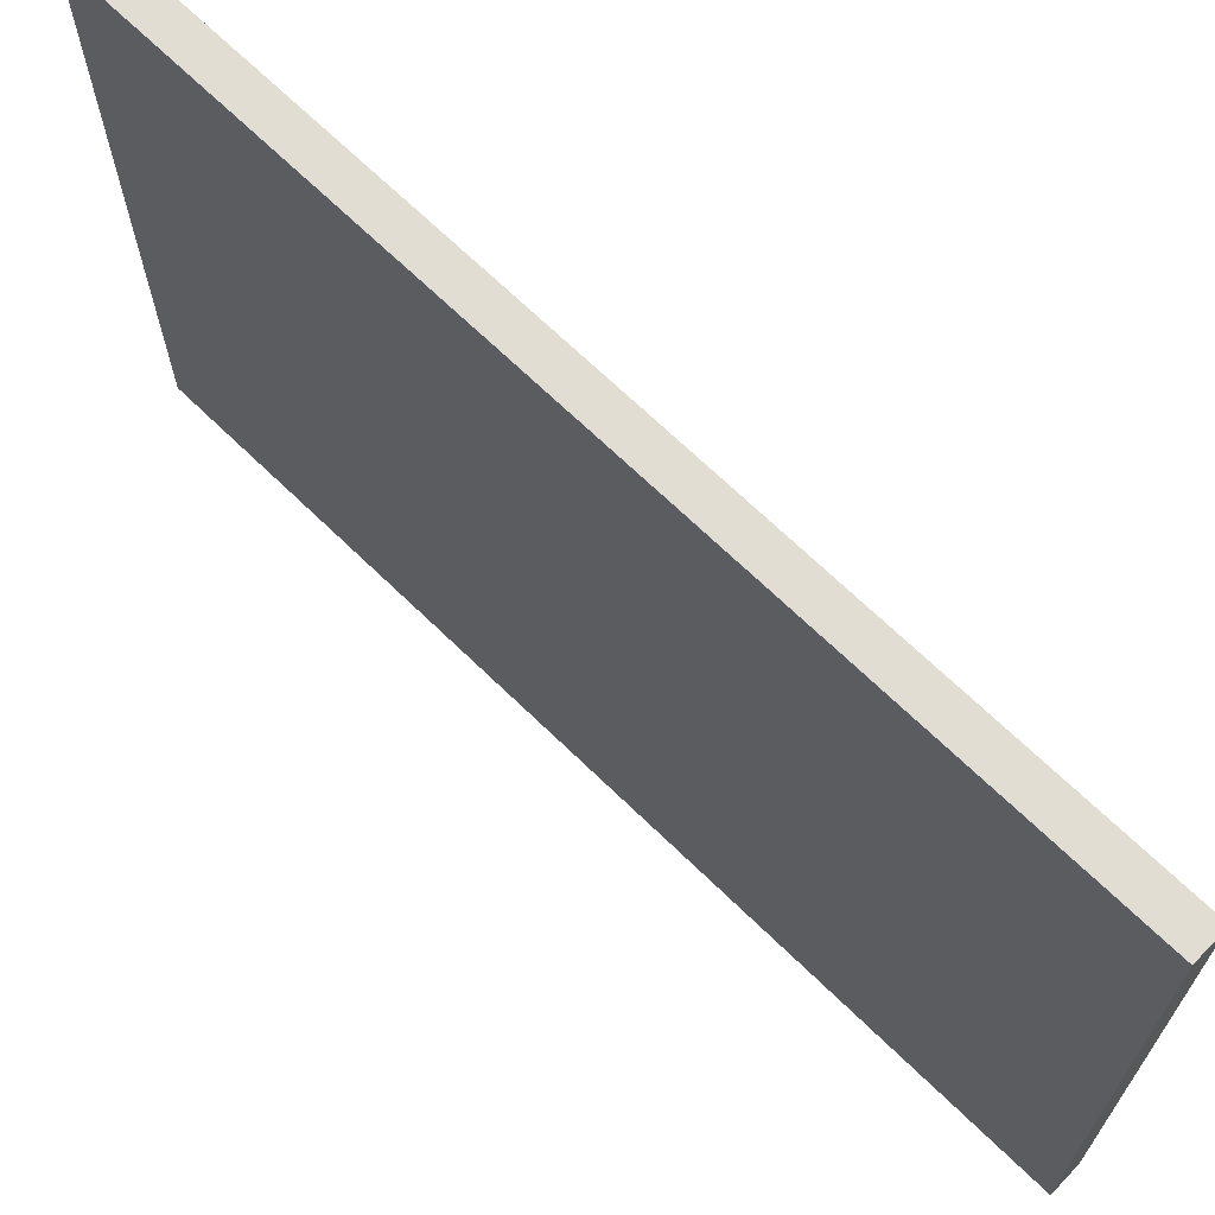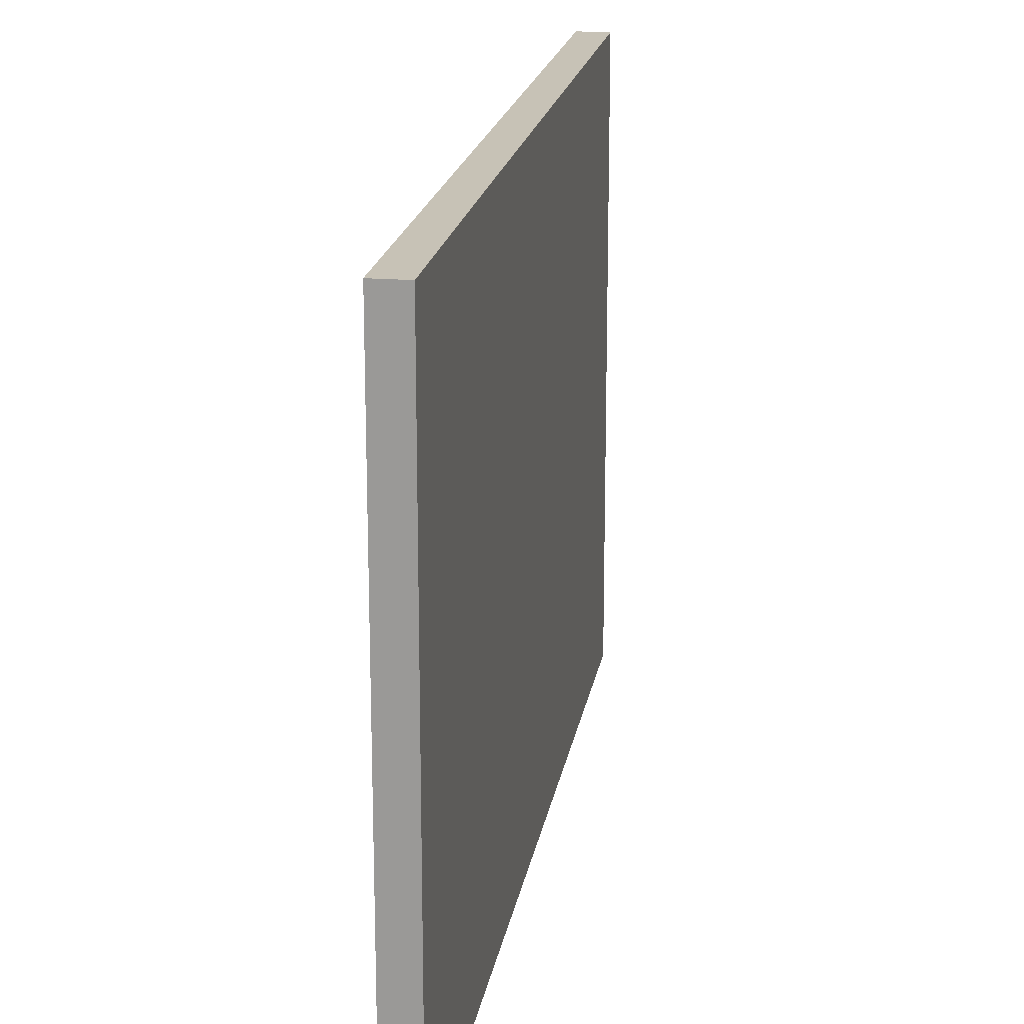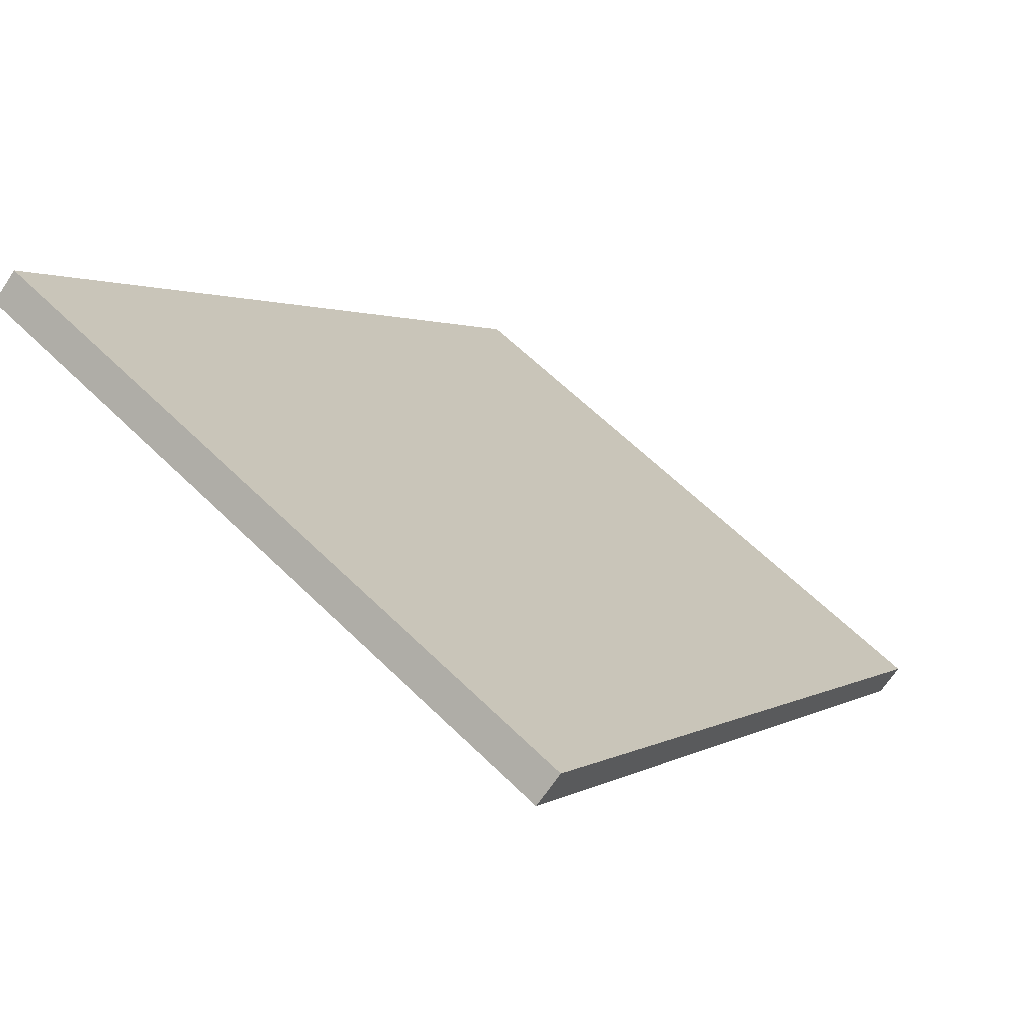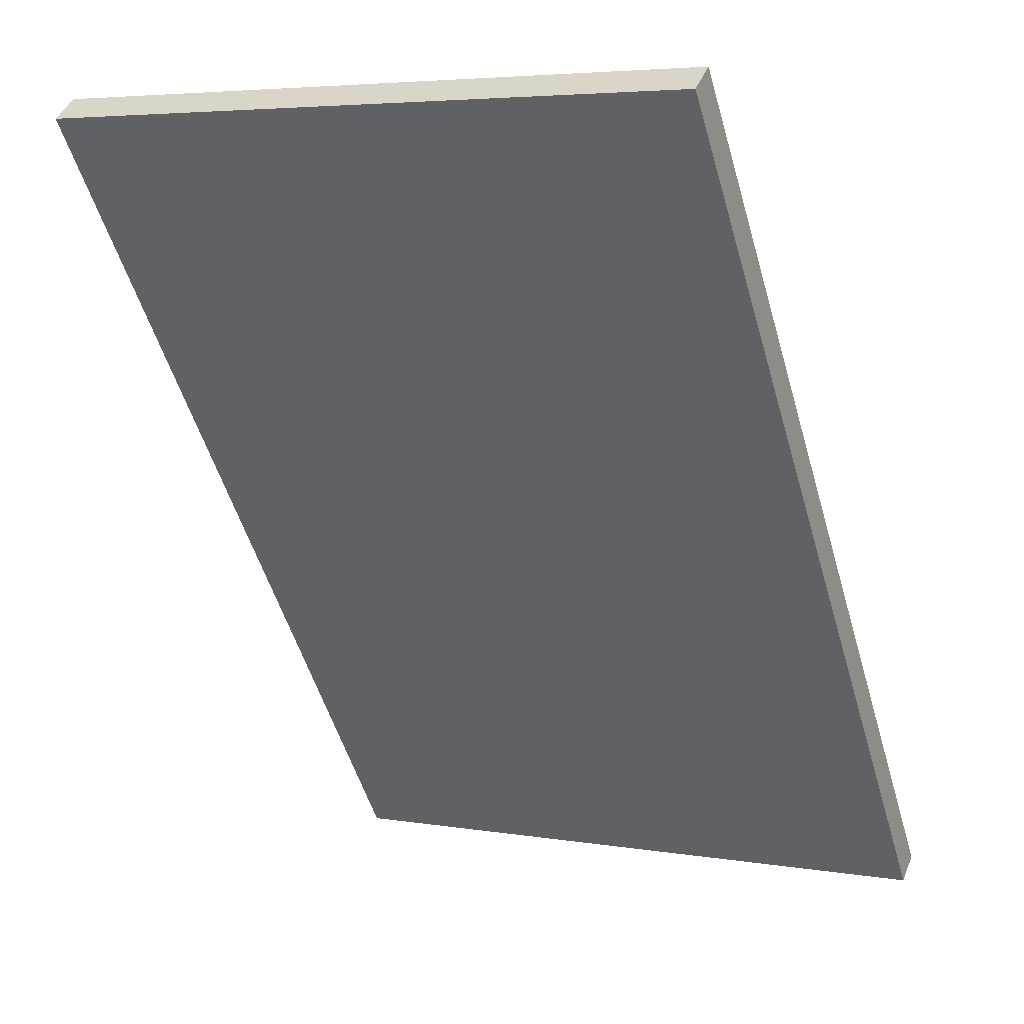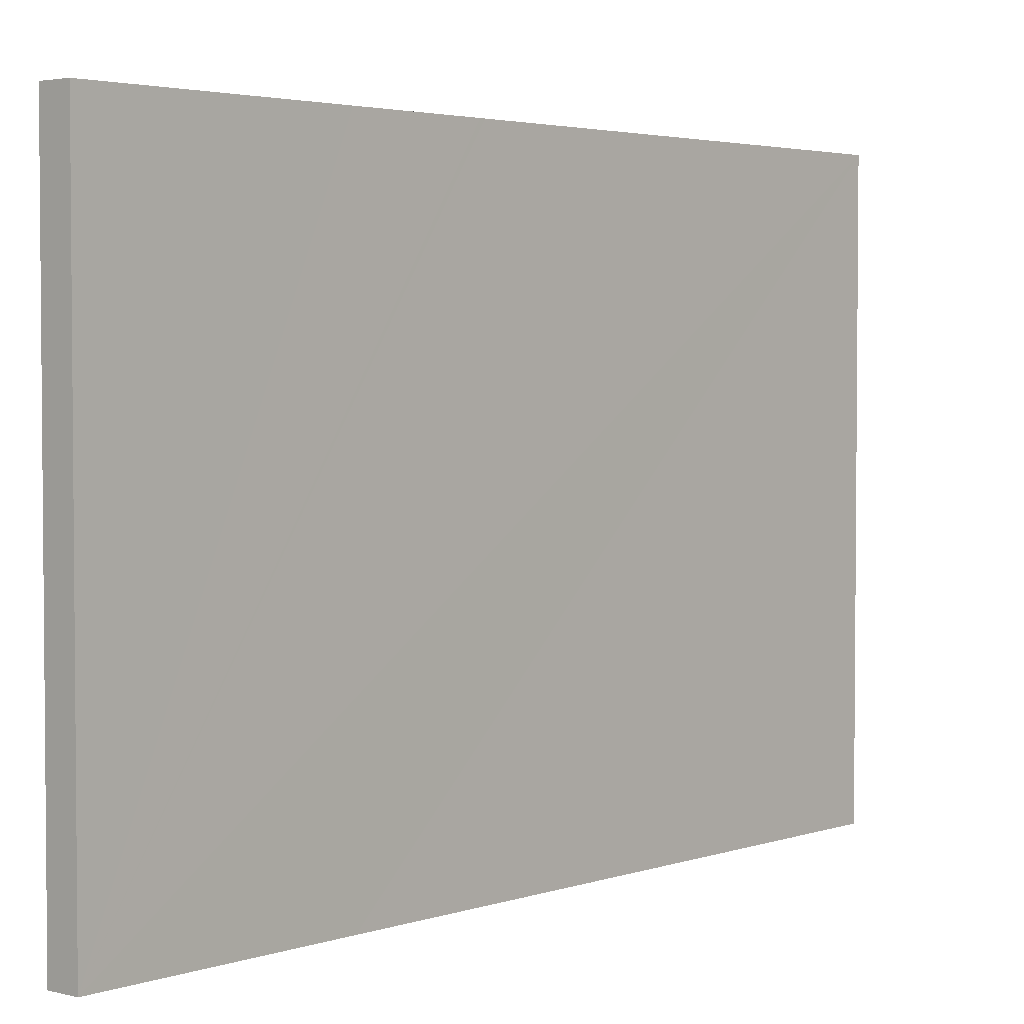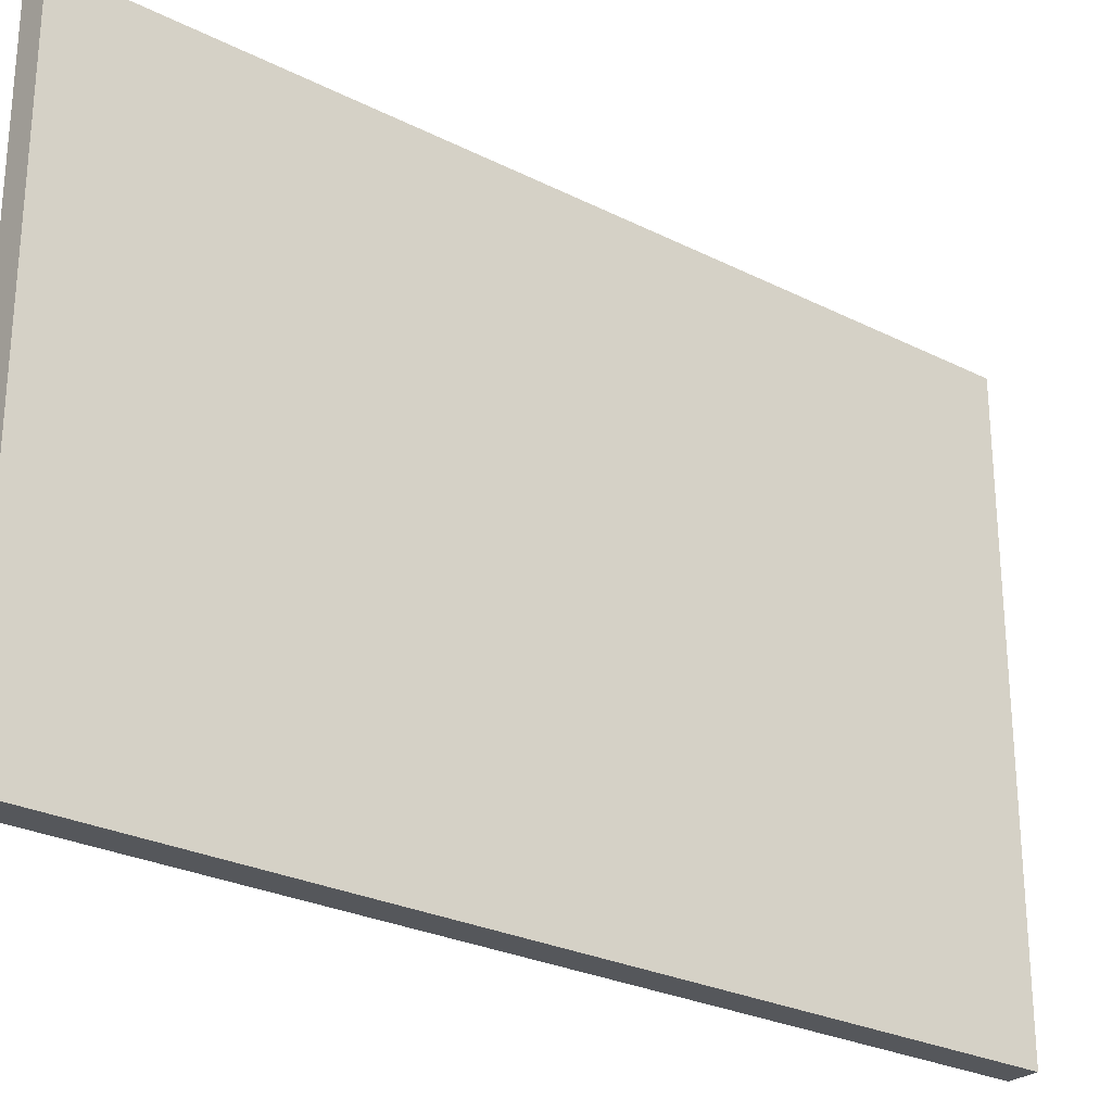
<metadata>
{"format":"obj","ext":"obj","renderer":"f3d","projection":"perspective","resolution":1024,"background":"white","views":[{"elev":68.2,"azim":97.7,"up":"+Y"},{"elev":19.2,"azim":152.7,"up":"+Y"},{"elev":63.4,"azim":-45.5,"up":"+Z"},{"elev":5.1,"azim":-62.6,"up":"+Z"},{"elev":3.2,"azim":-175.3,"up":"+Y"},{"elev":-26.5,"azim":-165.0,"up":"+Y"}]}
</metadata>
<code>
v  0.445 10.76 0.336
v  3.973 10.76 -5.348
v  0 10.76 6.59e-16
v  10.07 10.76 -12.64
v  5.332 10.76 -7.178
v  5.389 10.76 -7.255
v  6.845 10.76 -9.215
v  9.623 10.76 -12.97
v  9.623 7.94e-16 -12.97
v  6.845 5.643e-16 -9.215
v  5.389 4.442e-16 -7.255
v  0 0 0
v  5.332 4.395e-16 -7.178
v  3.973 3.275e-16 -5.348
v  0.445 -2.057e-17 0.336
v  10.07 7.739e-16 -12.64
g defaultobject
f 1 2 3
f 2 1 4
f 2 4 5
f 5 4 6
f 6 4 7
f 7 4 8
f 9 7 8
f 7 9 6
f 6 9 5
f 5 9 2
f 2 9 3
f 3 9 10
f 3 10 11
f 3 11 12
f 12 11 13
f 12 13 14
f 12 1 3
f 1 12 15
f 15 4 1
f 4 15 16
f 16 8 4
f 8 16 9
f 15 12 16
f 14 16 12
f 13 16 14
f 11 16 13
f 10 16 11
f 9 16 10

</code>
